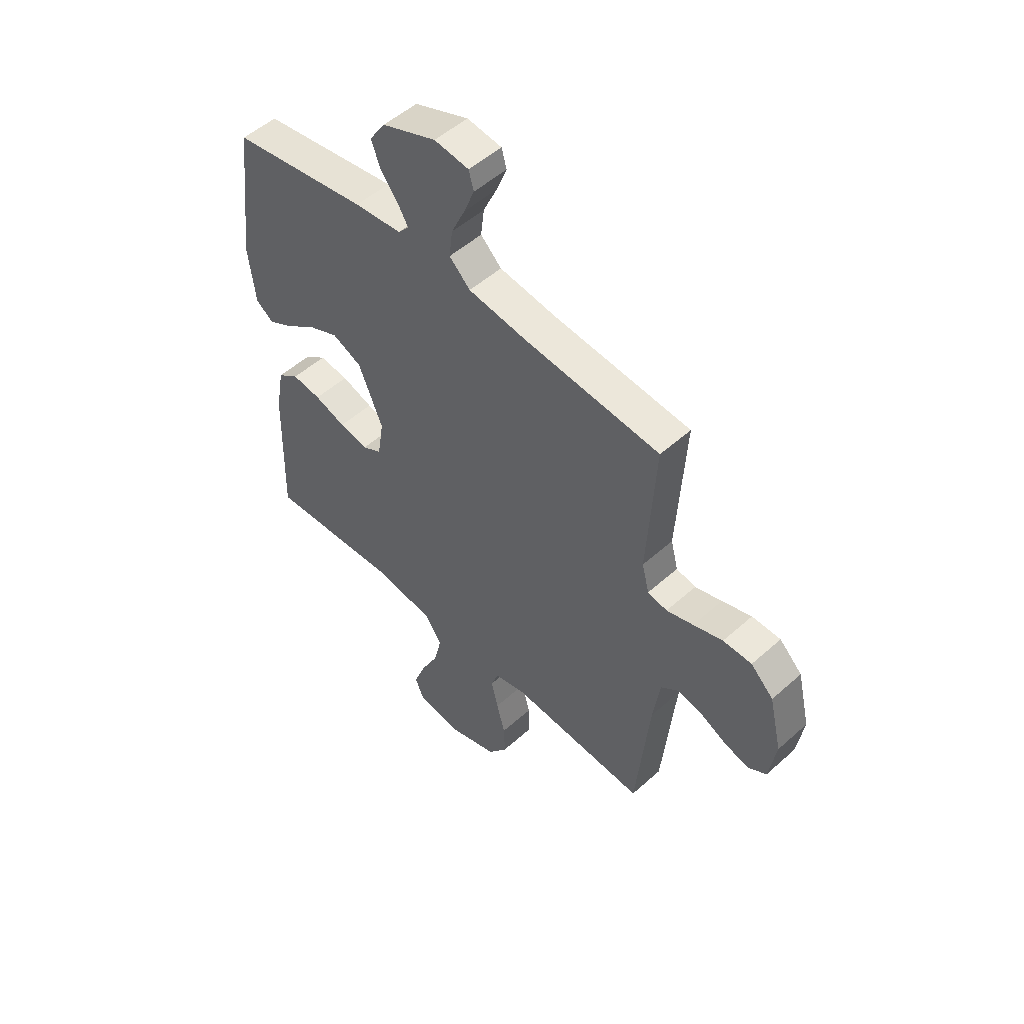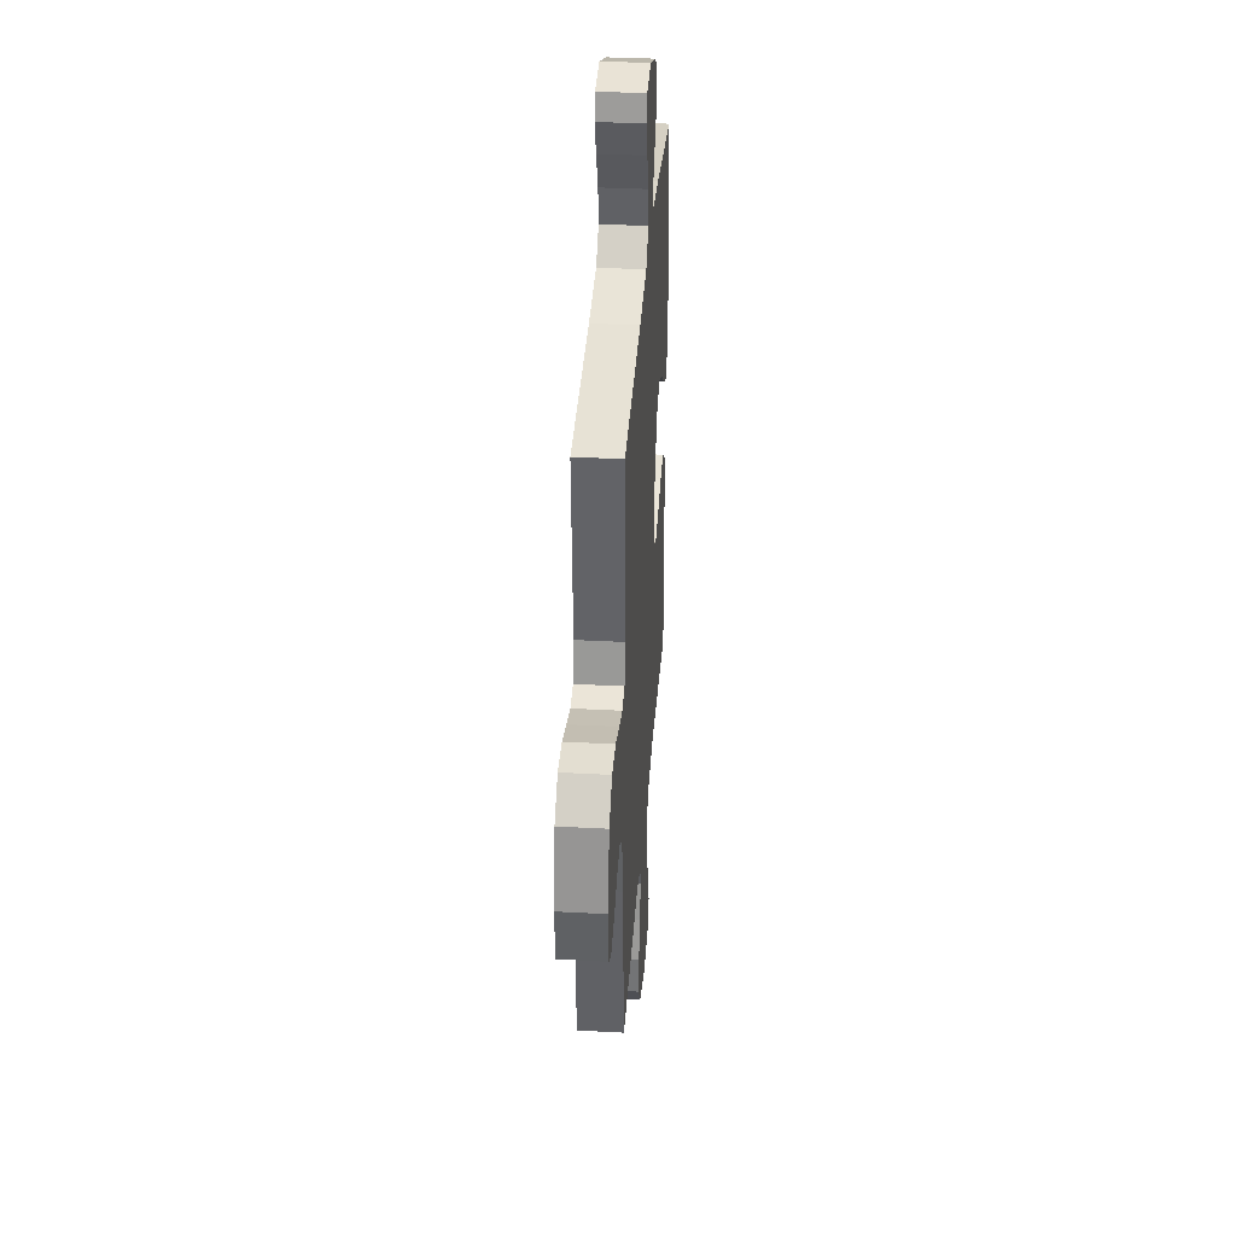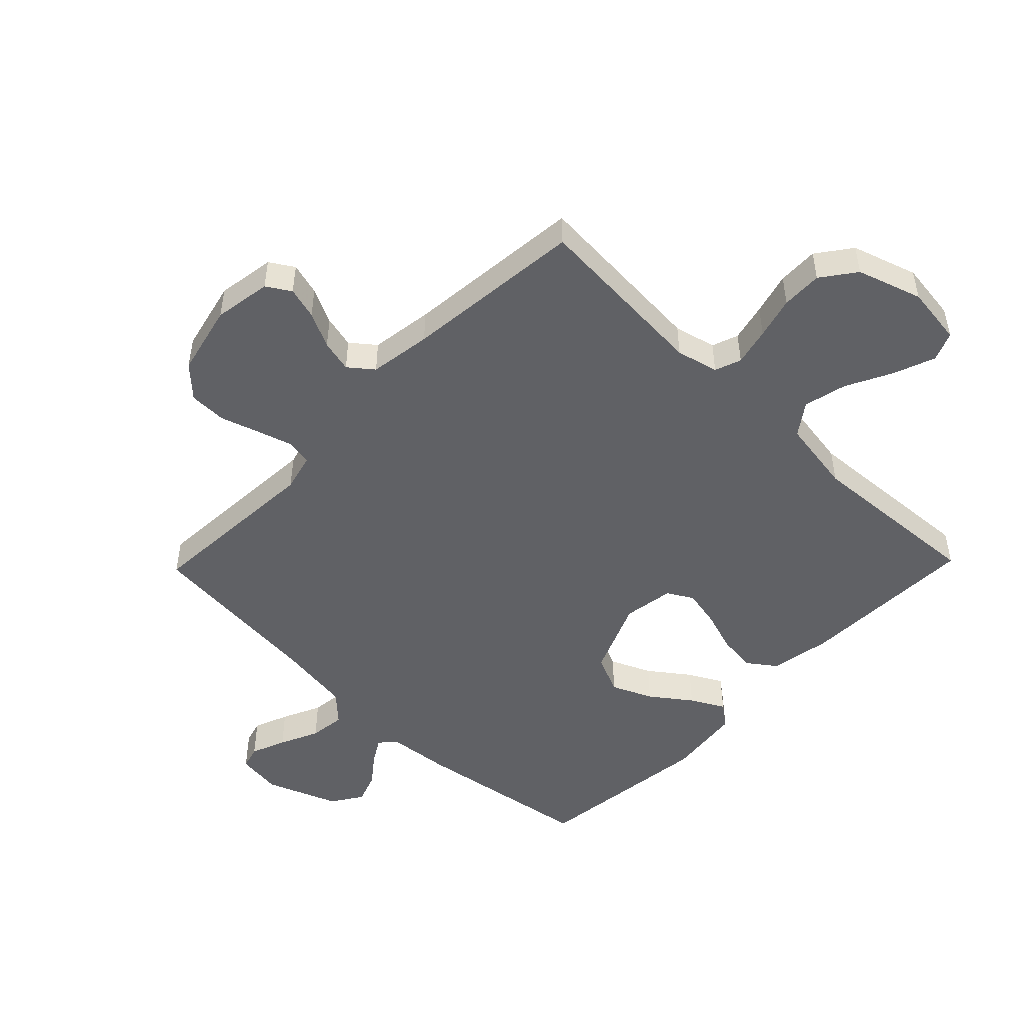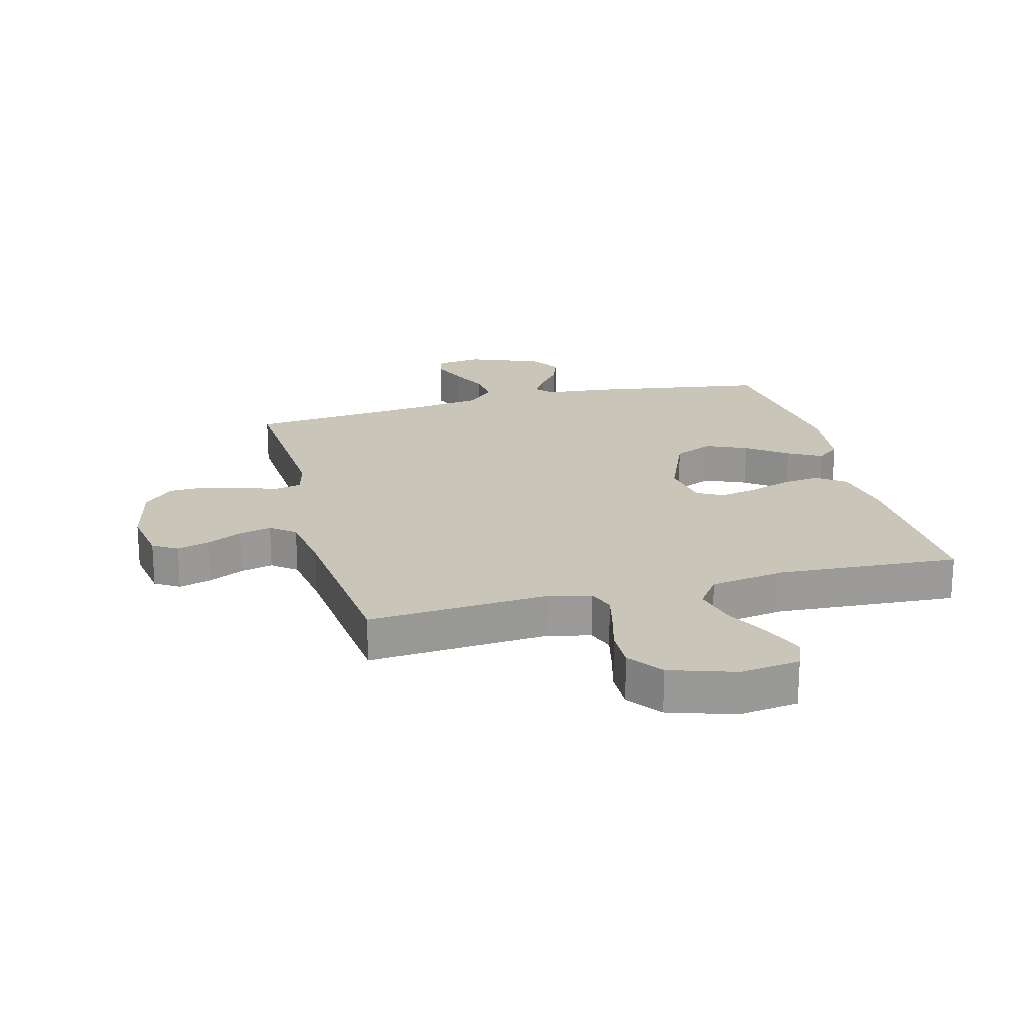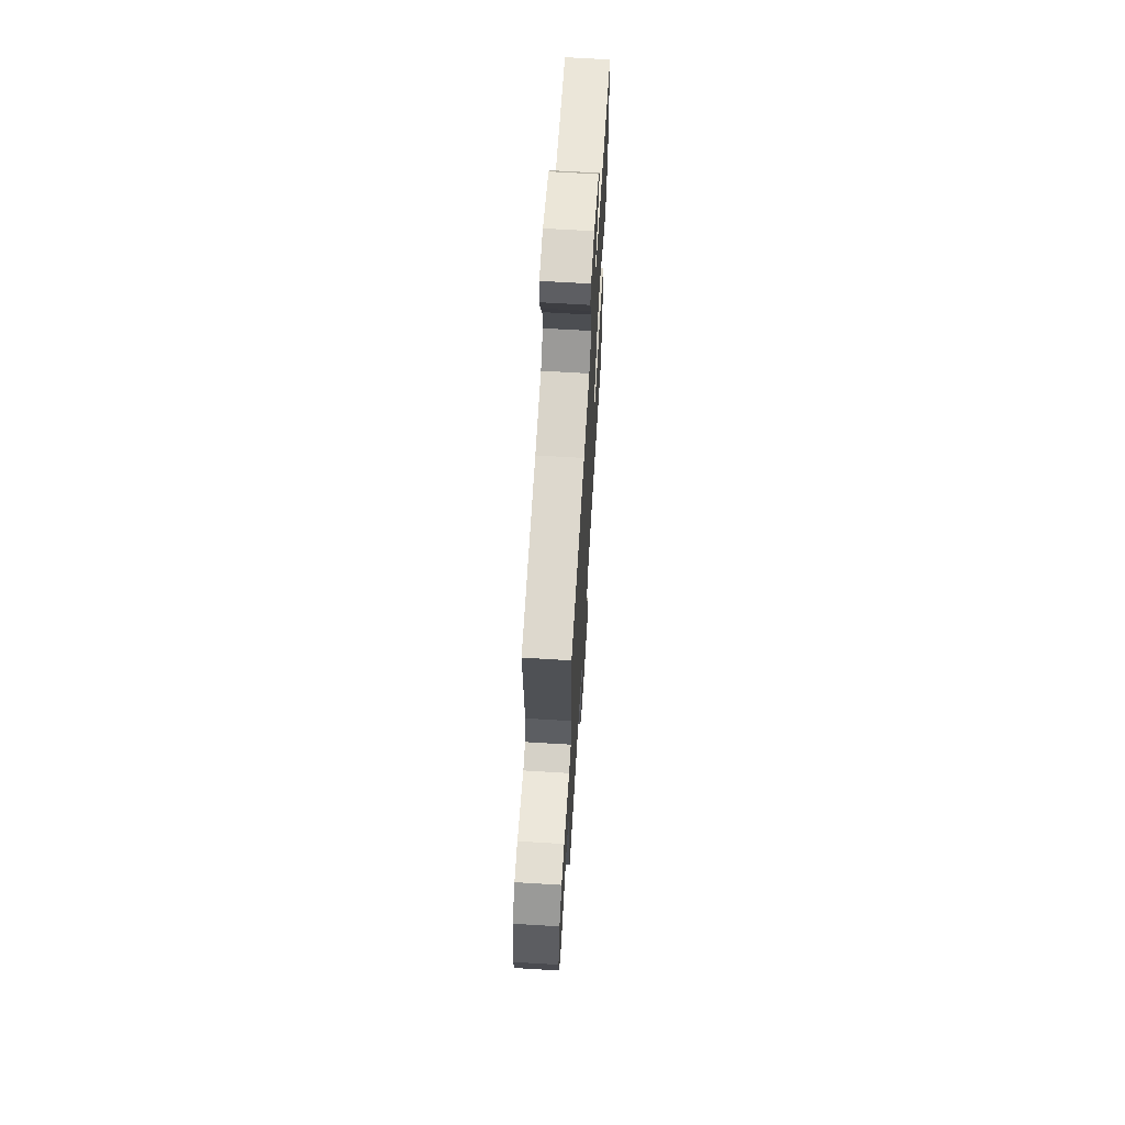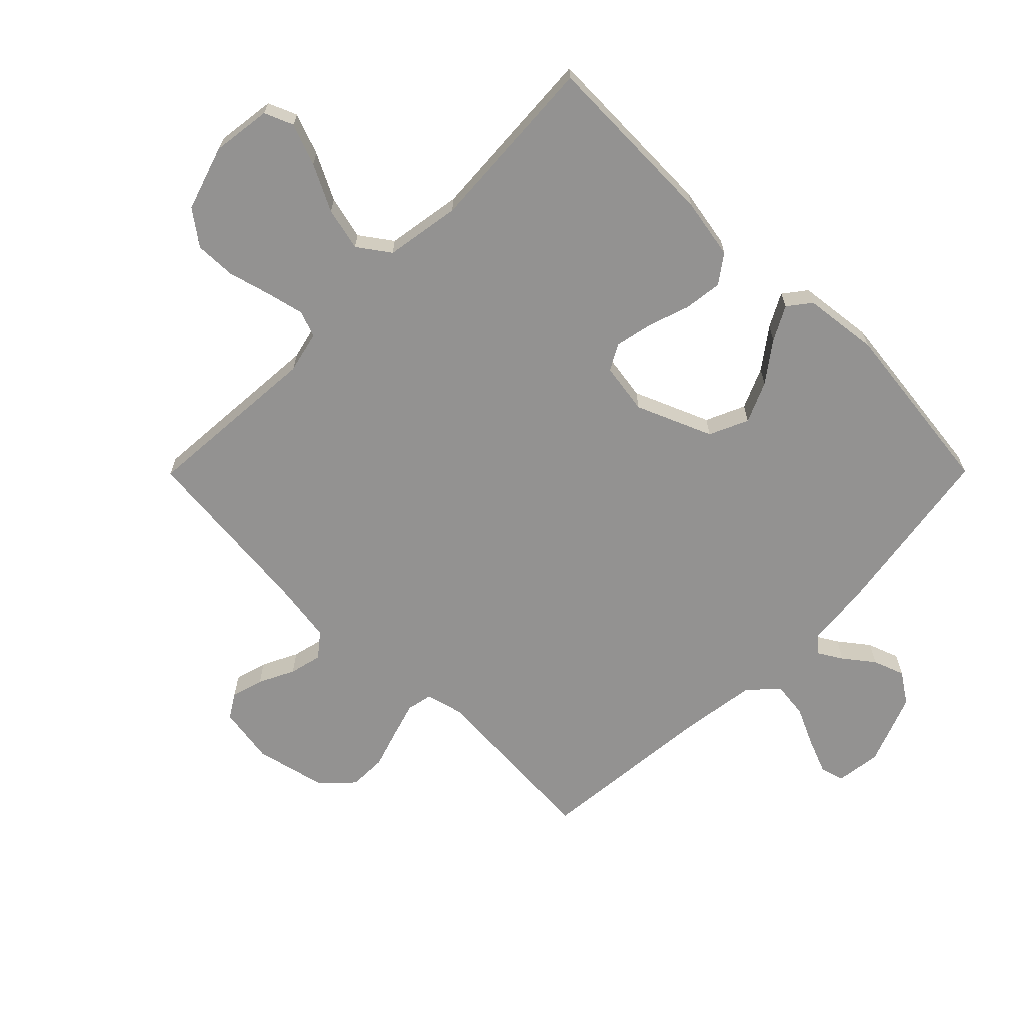
<metadata>
{"format":"obj","ext":"obj","renderer":"f3d","projection":"perspective","resolution":1024,"background":"white","views":[{"elev":51.6,"azim":45.9,"up":"+Z"},{"elev":35.1,"azim":94.1,"up":"+Z"},{"elev":-49.2,"azim":135.9,"up":"+Y"},{"elev":20.7,"azim":165.3,"up":"+Y"},{"elev":66.7,"azim":93.5,"up":"+Z"},{"elev":-66.5,"azim":-134.8,"up":"+Y"}]}
</metadata>
<code>
v -0.5 0.07 0.5
v -0.2 0.07 0.547
v -0.096 0.07 0.557
v -0.072 0.07 0.584
v -0.096 0.07 0.624
v -0.134 0.07 0.673
v -0.153 0.07 0.725
v -0.119 0.07 0.776
v 0 0.07 0.822
v 0.076 0.07 0.812
v 0.087 0.07 0.773
v 0.064 0.07 0.715
v 0.034 0.07 0.65
v 0.027 0.07 0.59
v 0.073 0.07 0.546
v 0.2 0.07 0.528
v 0.5 0.07 0.5
v 0.482 0.07 0.2
v 0.498 0.07 0.138
v 0.541 0.07 0.129
v 0.6 0.07 0.147
v 0.665 0.07 0.168
v 0.728 0.07 0.167
v 0.778 0.07 0.119
v 0.806 0.07 0
v 0.791 0.07 -0.096
v 0.751 0.07 -0.121
v 0.697 0.07 -0.106
v 0.638 0.07 -0.077
v 0.584 0.07 -0.064
v 0.544 0.07 -0.096
v 0.529 0.07 -0.2
v 0.5 0.07 -0.5
v 0.2 0.07 -0.479
v 0.13 0.07 -0.496
v 0.114 0.07 -0.54
v 0.129 0.07 -0.603
v 0.148 0.07 -0.673
v 0.15 0.07 -0.741
v 0.108 0.07 -0.798
v 0 0.07 -0.833
v -0.099 0.07 -0.82
v -0.119 0.07 -0.772
v -0.093 0.07 -0.703
v -0.054 0.07 -0.626
v -0.037 0.07 -0.554
v -0.075 0.07 -0.501
v -0.2 0.07 -0.481
v -0.5 0.07 -0.5
v -0.492 0.07 -0.2
v -0.474 0.07 -0.099
v -0.427 0.07 -0.065
v -0.363 0.07 -0.073
v -0.294 0.07 -0.096
v -0.231 0.07 -0.109
v -0.188 0.07 -0.085
v -0.175 0.07 0
v -0.228 0.07 0.126
v -0.293 0.07 0.155
v -0.361 0.07 0.125
v -0.427 0.07 0.076
v -0.483 0.07 0.046
v -0.521 0.07 0.075
v -0.536 0.07 0.2
v -0.5 0 0.5
v -0.2 0 0.547
v -0.096 0 0.557
v -0.072 0 0.584
v -0.096 0 0.624
v -0.134 0 0.673
v -0.153 0 0.725
v -0.119 0 0.776
v 0 0 0.822
v 0.076 0 0.812
v 0.087 0 0.773
v 0.064 0 0.715
v 0.034 0 0.65
v 0.027 0 0.59
v 0.073 0 0.546
v 0.2 0 0.528
v 0.5 0 0.5
v 0.482 0 0.2
v 0.498 0 0.138
v 0.541 0 0.129
v 0.6 0 0.147
v 0.665 0 0.168
v 0.728 0 0.167
v 0.778 0 0.119
v 0.806 0 0
v 0.791 0 -0.096
v 0.751 0 -0.121
v 0.697 0 -0.106
v 0.638 0 -0.077
v 0.584 0 -0.064
v 0.544 0 -0.096
v 0.529 0 -0.2
v 0.5 0 -0.5
v 0.2 0 -0.479
v 0.13 0 -0.496
v 0.114 0 -0.54
v 0.129 0 -0.603
v 0.148 0 -0.673
v 0.15 0 -0.741
v 0.108 0 -0.798
v 0 0 -0.833
v -0.099 0 -0.82
v -0.119 0 -0.772
v -0.093 0 -0.703
v -0.054 0 -0.626
v -0.037 0 -0.554
v -0.075 0 -0.501
v -0.2 0 -0.481
v -0.5 0 -0.5
v -0.492 0 -0.2
v -0.474 0 -0.099
v -0.427 0 -0.065
v -0.363 0 -0.073
v -0.294 0 -0.096
v -0.231 0 -0.109
v -0.188 0 -0.085
v -0.175 0 0
v -0.228 0 0.126
v -0.293 0 0.155
v -0.361 0 0.125
v -0.427 0 0.076
v -0.483 0 0.046
v -0.521 0 0.075
v -0.536 0 0.2
f 60 61 62 63
f 59 60 63 64
f 51 52 53 54
f 51 54 55
f 48 49 50 51
f 47 48 51 55
f 46 47 55 56
f 42 43 44 45
f 42 45 46
f 41 42 46
f 40 41 46
f 37 38 39 40
f 36 37 40 46
f 35 36 46 56
f 32 33 34
f 31 32 34 35
f 26 27 28 29
f 26 29 30
f 25 26 30
f 24 25 30
f 21 22 23 24
f 20 21 24 30
f 19 20 30 31
f 16 17 18
f 15 16 18 19
f 14 15 19 31
f 10 11 12 13
f 8 9 10 13
f 8 13 14
f 5 6 7 8
f 4 5 8 14
f 3 4 14 31
f 59 64 1 2
f 58 59 2 3
f 57 58 3 31
f 31 35 56 57
f 127 126 125 124
f 128 127 124 123
f 118 117 116 115
f 119 118 115
f 115 114 113 112
f 119 115 112 111
f 120 119 111 110
f 109 108 107 106
f 110 109 106
f 110 106 105
f 110 105 104
f 104 103 102 101
f 110 104 101 100
f 120 110 100 99
f 98 97 96
f 99 98 96 95
f 93 92 91 90
f 94 93 90
f 94 90 89
f 94 89 88
f 88 87 86 85
f 94 88 85 84
f 95 94 84 83
f 82 81 80
f 83 82 80 79
f 95 83 79 78
f 77 76 75 74
f 77 74 73 72
f 78 77 72
f 72 71 70 69
f 78 72 69 68
f 95 78 68 67
f 66 65 128 123
f 67 66 123 122
f 95 67 122 121
f 121 120 99 95
f 1 65 66 2
f 2 66 67 3
f 3 67 68 4
f 4 68 69 5
f 5 69 70 6
f 6 70 71 7
f 7 71 72 8
f 8 72 73 9
f 9 73 74 10
f 10 74 75 11
f 11 75 76 12
f 12 76 77 13
f 13 77 78 14
f 14 78 79 15
f 15 79 80 16
f 16 80 81 17
f 17 81 82 18
f 18 82 83 19
f 19 83 84 20
f 20 84 85 21
f 21 85 86 22
f 22 86 87 23
f 23 87 88 24
f 24 88 89 25
f 25 89 90 26
f 26 90 91 27
f 27 91 92 28
f 28 92 93 29
f 29 93 94 30
f 30 94 95 31
f 31 95 96 32
f 32 96 97 33
f 33 97 98 34
f 34 98 99 35
f 35 99 100 36
f 36 100 101 37
f 37 101 102 38
f 38 102 103 39
f 39 103 104 40
f 40 104 105 41
f 41 105 106 42
f 42 106 107 43
f 43 107 108 44
f 44 108 109 45
f 45 109 110 46
f 46 110 111 47
f 47 111 112 48
f 48 112 113 49
f 49 113 114 50
f 50 114 115 51
f 51 115 116 52
f 52 116 117 53
f 53 117 118 54
f 54 118 119 55
f 55 119 120 56
f 56 120 121 57
f 57 121 122 58
f 58 122 123 59
f 59 123 124 60
f 60 124 125 61
f 61 125 126 62
f 62 126 127 63
f 63 127 128 64
f 64 128 65 1

</code>
